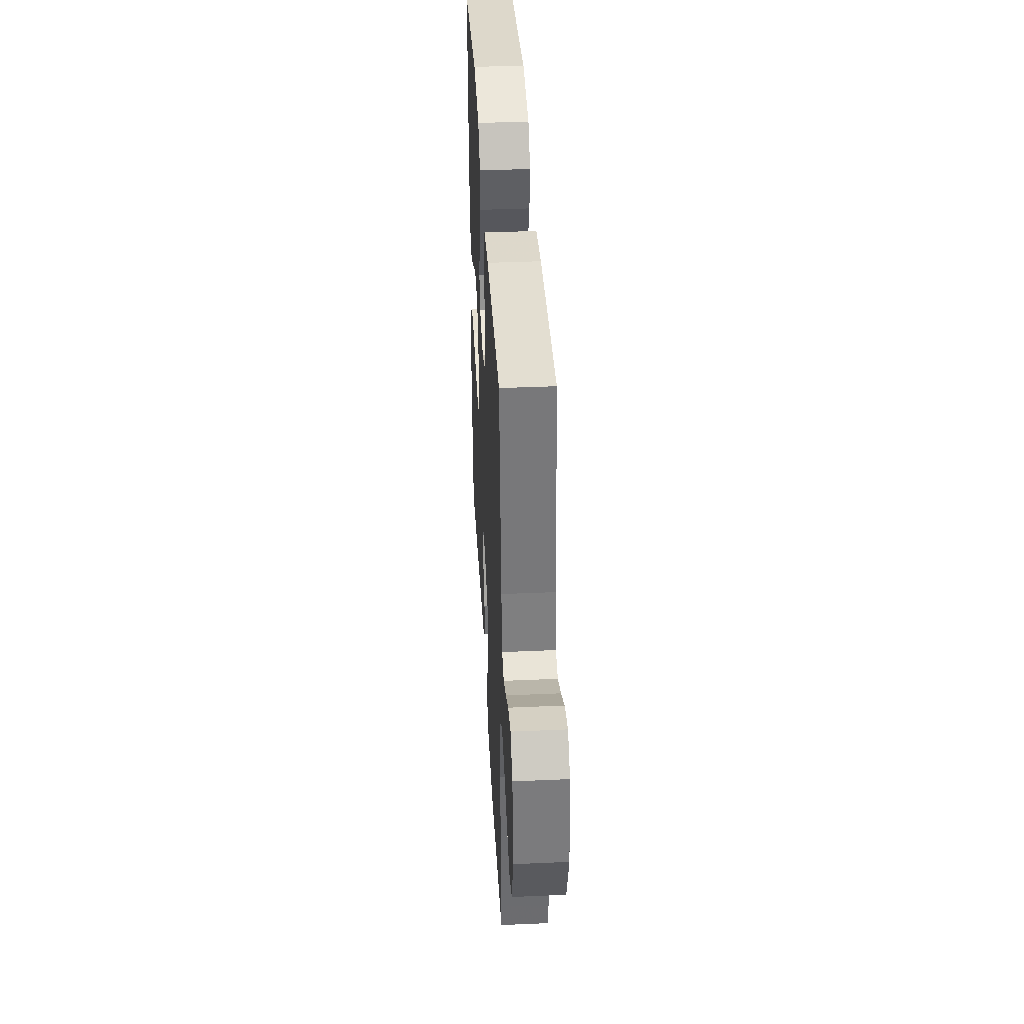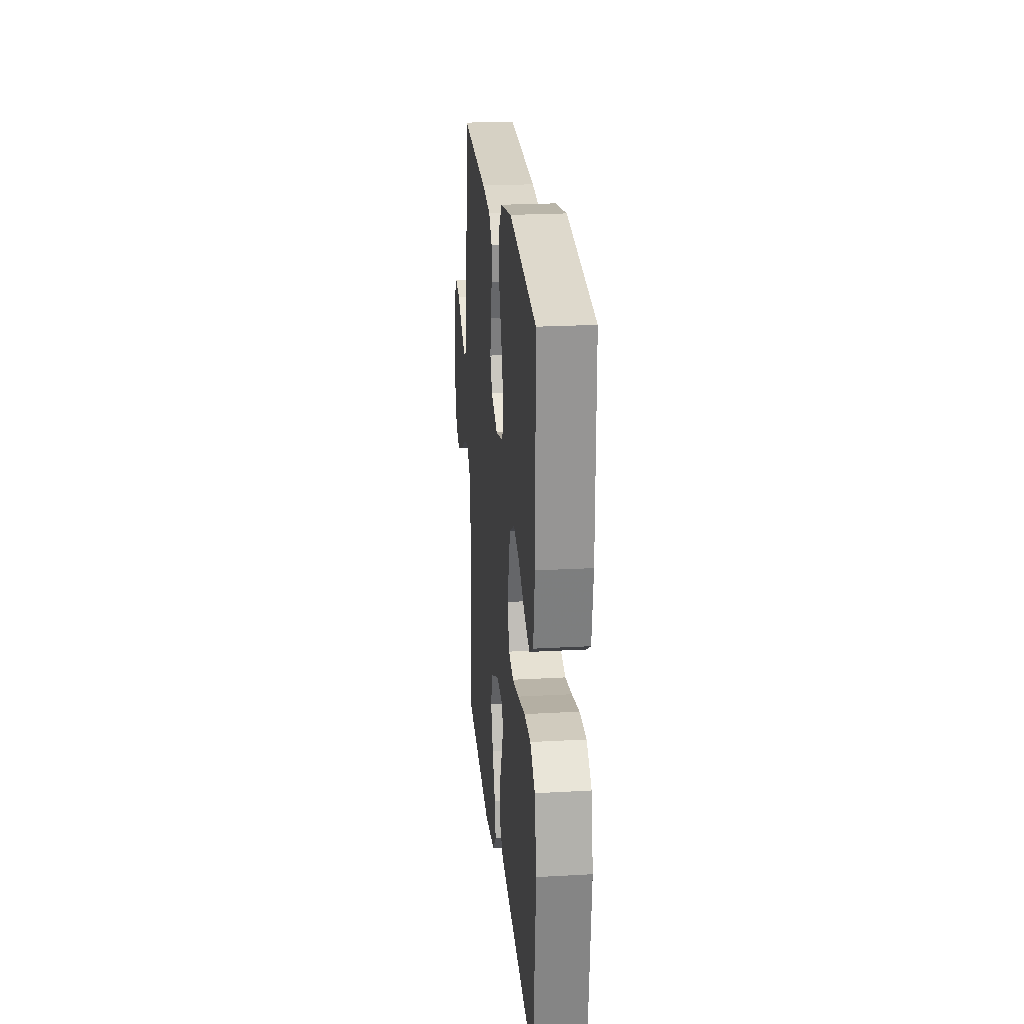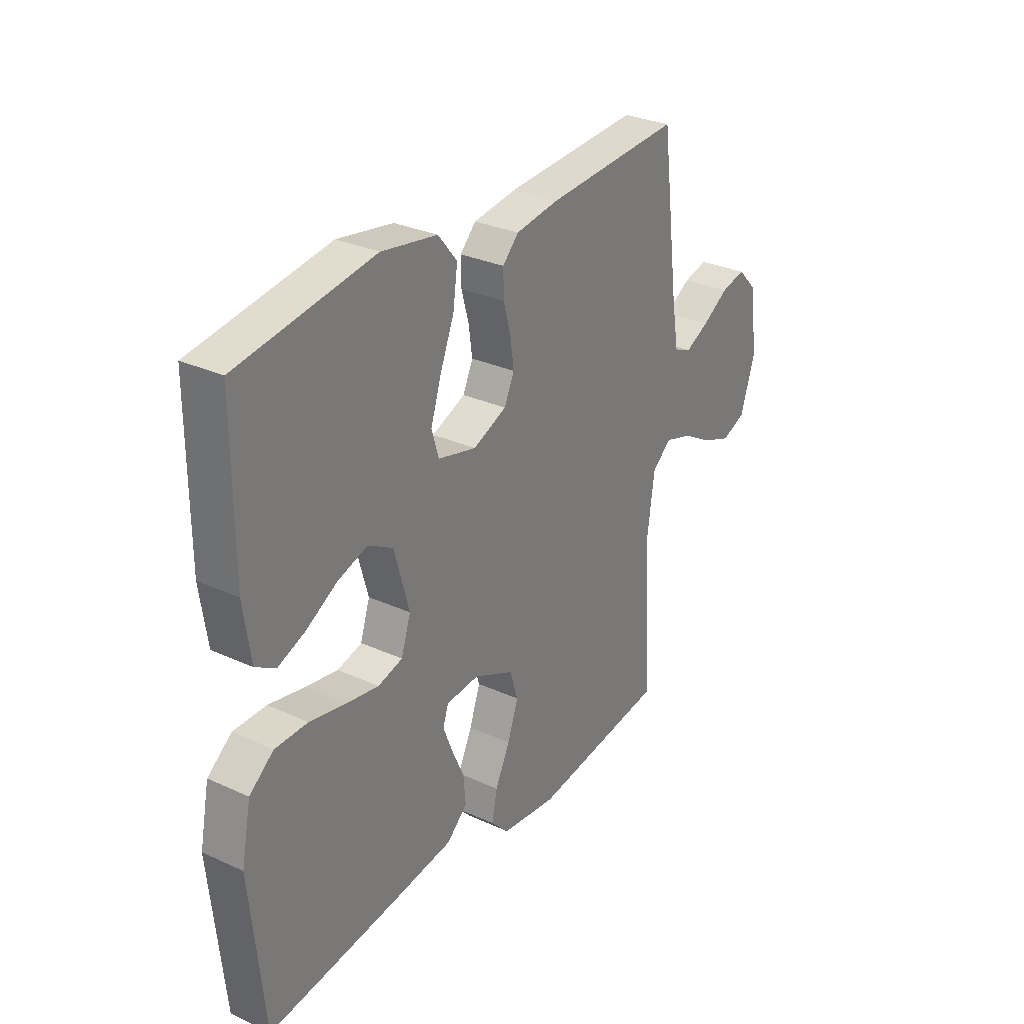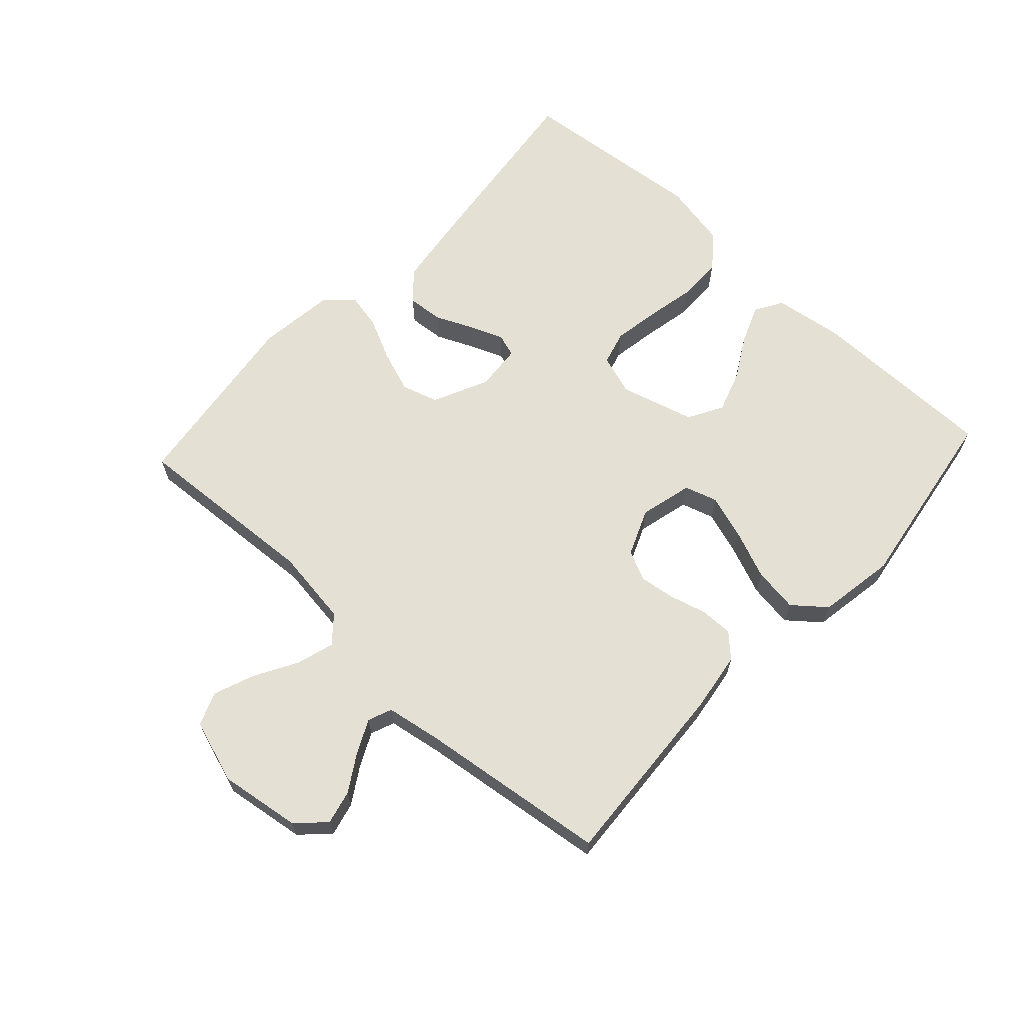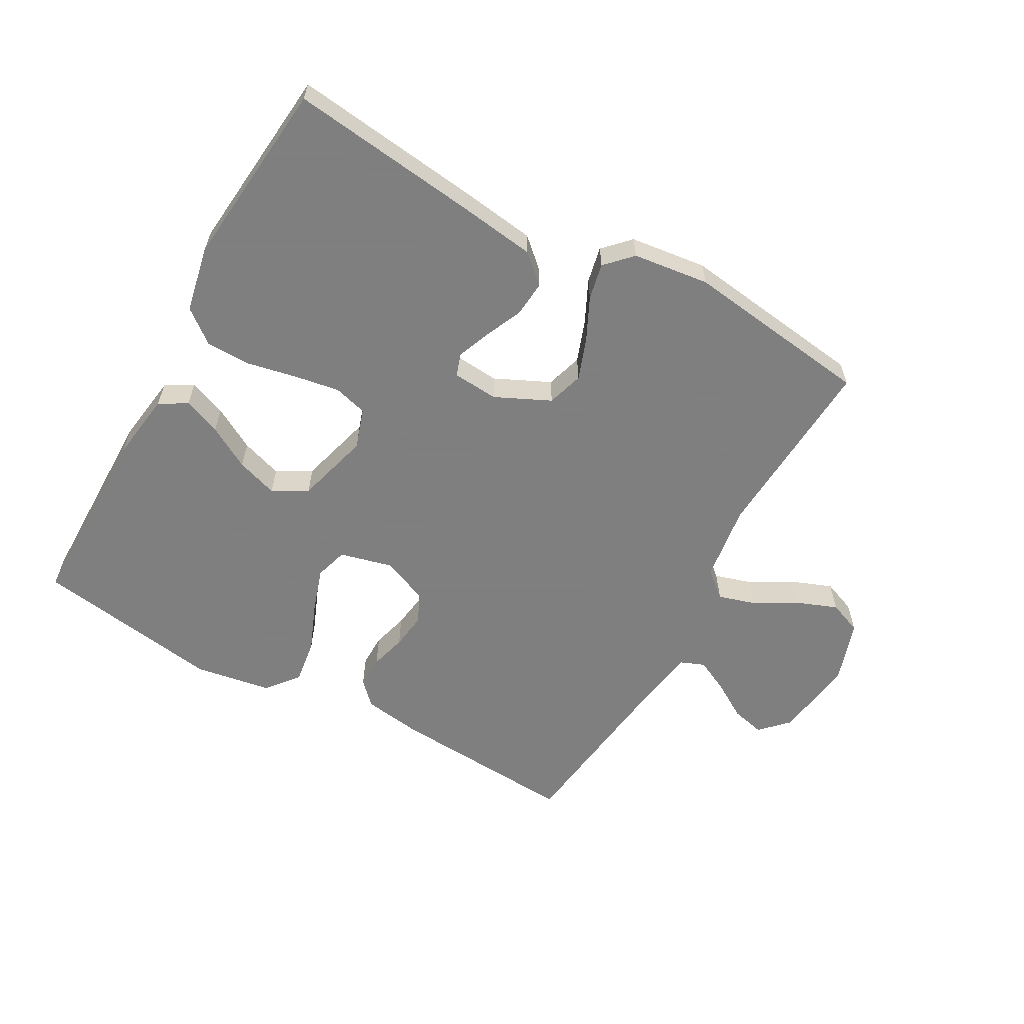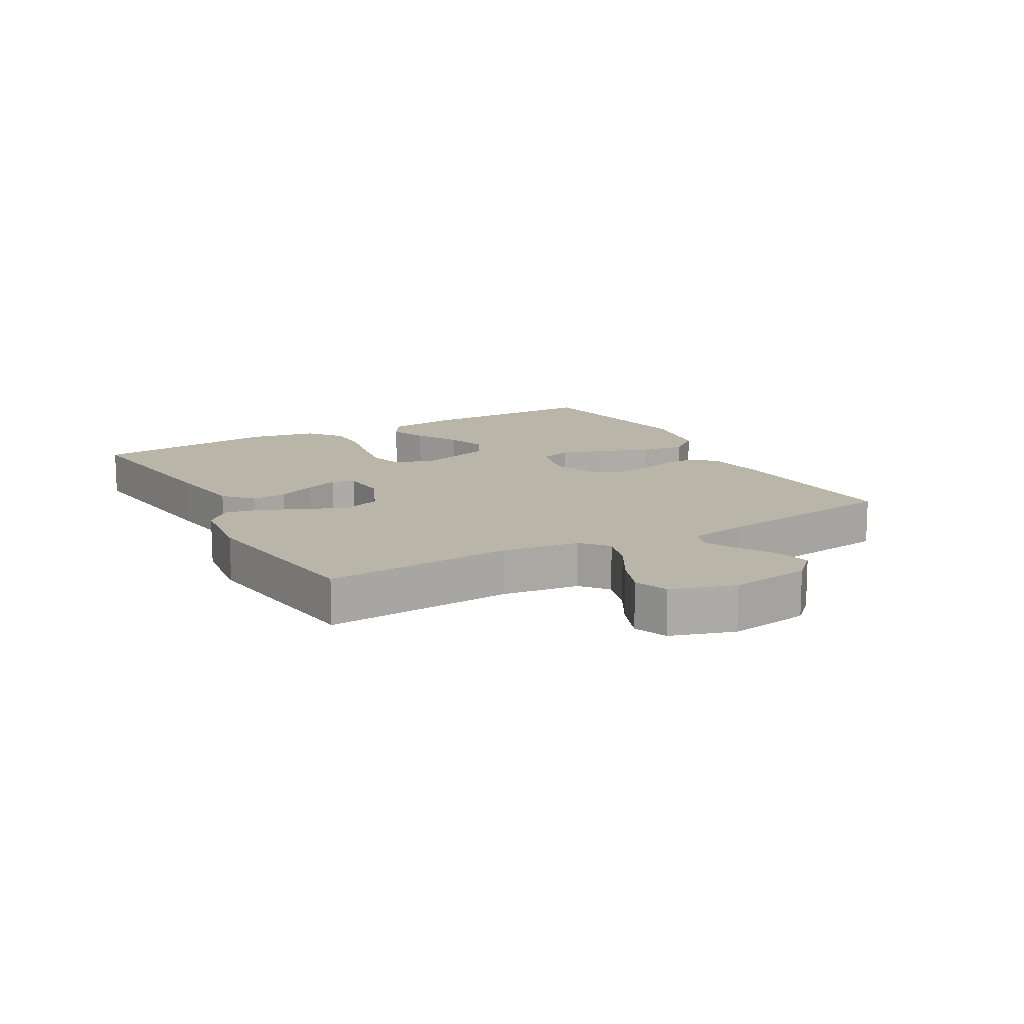
<metadata>
{"format":"obj","ext":"obj","renderer":"f3d","projection":"perspective","resolution":1024,"background":"white","views":[{"elev":40.1,"azim":-93.1,"up":"+Z"},{"elev":22.8,"azim":84.5,"up":"+Z"},{"elev":29.7,"azim":123.9,"up":"+Z"},{"elev":65.3,"azim":-47.2,"up":"+Y"},{"elev":-59.9,"azim":151.0,"up":"+Y"},{"elev":13.7,"azim":-119.3,"up":"+Y"}]}
</metadata>
<code>
v 0.5 0.07 -0.5
v 0.2 0.07 -0.463
v 0.077 0.07 -0.446
v 0.032 0.07 -0.405
v 0.037 0.07 -0.348
v 0.064 0.07 -0.288
v 0.085 0.07 -0.235
v 0.073 0.07 -0.199
v 0 0.07 -0.193
v -0.088 0.07 -0.234
v -0.106 0.07 -0.292
v -0.082 0.07 -0.359
v -0.05 0.07 -0.426
v -0.038 0.07 -0.484
v -0.078 0.07 -0.525
v -0.2 0.07 -0.54
v -0.5 0.07 -0.5
v -0.481 0.07 -0.2
v -0.498 0.07 -0.077
v -0.54 0.07 -0.041
v -0.6 0.07 -0.059
v -0.667 0.07 -0.097
v -0.732 0.07 -0.122
v -0.785 0.07 -0.101
v -0.818 0.07 0
v -0.799 0.07 0.129
v -0.757 0.07 0.172
v -0.703 0.07 0.159
v -0.645 0.07 0.123
v -0.592 0.07 0.097
v -0.554 0.07 0.112
v -0.539 0.07 0.2
v -0.5 0.07 0.5
v -0.2 0.07 0.48
v -0.106 0.07 0.466
v -0.071 0.07 0.43
v -0.072 0.07 0.378
v -0.088 0.07 0.32
v -0.096 0.07 0.263
v -0.074 0.07 0.215
v 0 0.07 0.184
v 0.084 0.07 0.205
v 0.1 0.07 0.257
v 0.077 0.07 0.328
v 0.046 0.07 0.405
v 0.036 0.07 0.476
v 0.078 0.07 0.527
v 0.2 0.07 0.547
v 0.5 0.07 0.5
v 0.5 0.07 0.2
v 0.484 0.07 0.09
v 0.44 0.07 0.064
v 0.38 0.07 0.088
v 0.312 0.07 0.127
v 0.246 0.07 0.149
v 0.191 0.07 0.118
v 0.158 0.07 0
v 0.179 0.07 -0.064
v 0.233 0.07 -0.079
v 0.305 0.07 -0.067
v 0.384 0.07 -0.051
v 0.456 0.07 -0.052
v 0.509 0.07 -0.094
v 0.53 0.07 -0.2
v 0.5 0 -0.5
v 0.2 0 -0.463
v 0.077 0 -0.446
v 0.032 0 -0.405
v 0.037 0 -0.348
v 0.064 0 -0.288
v 0.085 0 -0.235
v 0.073 0 -0.199
v 0 0 -0.193
v -0.088 0 -0.234
v -0.106 0 -0.292
v -0.082 0 -0.359
v -0.05 0 -0.426
v -0.038 0 -0.484
v -0.078 0 -0.525
v -0.2 0 -0.54
v -0.5 0 -0.5
v -0.481 0 -0.2
v -0.498 0 -0.077
v -0.54 0 -0.041
v -0.6 0 -0.059
v -0.667 0 -0.097
v -0.732 0 -0.122
v -0.785 0 -0.101
v -0.818 0 0
v -0.799 0 0.129
v -0.757 0 0.172
v -0.703 0 0.159
v -0.645 0 0.123
v -0.592 0 0.097
v -0.554 0 0.112
v -0.539 0 0.2
v -0.5 0 0.5
v -0.2 0 0.48
v -0.106 0 0.466
v -0.071 0 0.43
v -0.072 0 0.378
v -0.088 0 0.32
v -0.096 0 0.263
v -0.074 0 0.215
v 0 0 0.184
v 0.084 0 0.205
v 0.1 0 0.257
v 0.077 0 0.328
v 0.046 0 0.405
v 0.036 0 0.476
v 0.078 0 0.527
v 0.2 0 0.547
v 0.5 0 0.5
v 0.5 0 0.2
v 0.484 0 0.09
v 0.44 0 0.064
v 0.38 0 0.088
v 0.312 0 0.127
v 0.246 0 0.149
v 0.191 0 0.118
v 0.158 0 0
v 0.179 0 -0.064
v 0.233 0 -0.079
v 0.305 0 -0.067
v 0.384 0 -0.051
v 0.456 0 -0.052
v 0.509 0 -0.094
v 0.53 0 -0.2
f 4 5 6
f 3 4 6
f 2 3 6
f 1 2 6
f 64 1 6
f 63 64 6
f 62 63 6
f 61 62 6
f 60 61 6
f 59 60 6 7
f 58 59 7 8
f 57 58 8 9
f 56 57 9 10
f 52 53 54
f 51 52 54
f 50 51 54
f 49 50 54
f 48 49 54
f 47 48 54
f 46 47 54
f 45 46 54
f 44 45 54
f 43 44 54 55
f 42 43 55 56
f 36 37 38
f 35 36 38
f 34 35 38
f 33 34 38
f 32 33 38
f 31 32 38 39
f 30 31 39 40
f 27 28 29
f 26 27 29
f 25 26 29
f 24 25 29
f 23 24 29
f 22 23 29
f 21 22 29
f 20 21 29 30
f 30 40 41
f 20 30 41
f 19 20 41
f 16 17 18
f 15 16 18
f 14 15 18
f 13 14 18
f 12 13 18
f 11 12 18 19
f 42 56 10
f 41 42 10
f 19 41 10
f 10 11 19
f 70 69 68
f 70 68 67
f 70 67 66
f 70 66 65
f 70 65 128
f 70 128 127
f 70 127 126
f 70 126 125
f 70 125 124
f 71 70 124 123
f 72 71 123 122
f 73 72 122 121
f 74 73 121 120
f 118 117 116
f 118 116 115
f 118 115 114
f 118 114 113
f 118 113 112
f 118 112 111
f 118 111 110
f 118 110 109
f 118 109 108
f 119 118 108 107
f 120 119 107 106
f 102 101 100
f 102 100 99
f 102 99 98
f 102 98 97
f 102 97 96
f 103 102 96 95
f 104 103 95 94
f 93 92 91
f 93 91 90
f 93 90 89
f 93 89 88
f 93 88 87
f 93 87 86
f 93 86 85
f 94 93 85 84
f 105 104 94
f 105 94 84
f 105 84 83
f 82 81 80
f 82 80 79
f 82 79 78
f 82 78 77
f 82 77 76
f 83 82 76 75
f 74 120 106
f 74 106 105
f 74 105 83
f 83 75 74
f 1 65 66 2
f 2 66 67 3
f 3 67 68 4
f 4 68 69 5
f 5 69 70 6
f 6 70 71 7
f 7 71 72 8
f 8 72 73 9
f 9 73 74 10
f 10 74 75 11
f 11 75 76 12
f 12 76 77 13
f 13 77 78 14
f 14 78 79 15
f 15 79 80 16
f 16 80 81 17
f 17 81 82 18
f 18 82 83 19
f 19 83 84 20
f 20 84 85 21
f 21 85 86 22
f 22 86 87 23
f 23 87 88 24
f 24 88 89 25
f 25 89 90 26
f 26 90 91 27
f 27 91 92 28
f 28 92 93 29
f 29 93 94 30
f 30 94 95 31
f 31 95 96 32
f 32 96 97 33
f 33 97 98 34
f 34 98 99 35
f 35 99 100 36
f 36 100 101 37
f 37 101 102 38
f 38 102 103 39
f 39 103 104 40
f 40 104 105 41
f 41 105 106 42
f 42 106 107 43
f 43 107 108 44
f 44 108 109 45
f 45 109 110 46
f 46 110 111 47
f 47 111 112 48
f 48 112 113 49
f 49 113 114 50
f 50 114 115 51
f 51 115 116 52
f 52 116 117 53
f 53 117 118 54
f 54 118 119 55
f 55 119 120 56
f 56 120 121 57
f 57 121 122 58
f 58 122 123 59
f 59 123 124 60
f 60 124 125 61
f 61 125 126 62
f 62 126 127 63
f 63 127 128 64
f 64 128 65 1

</code>
